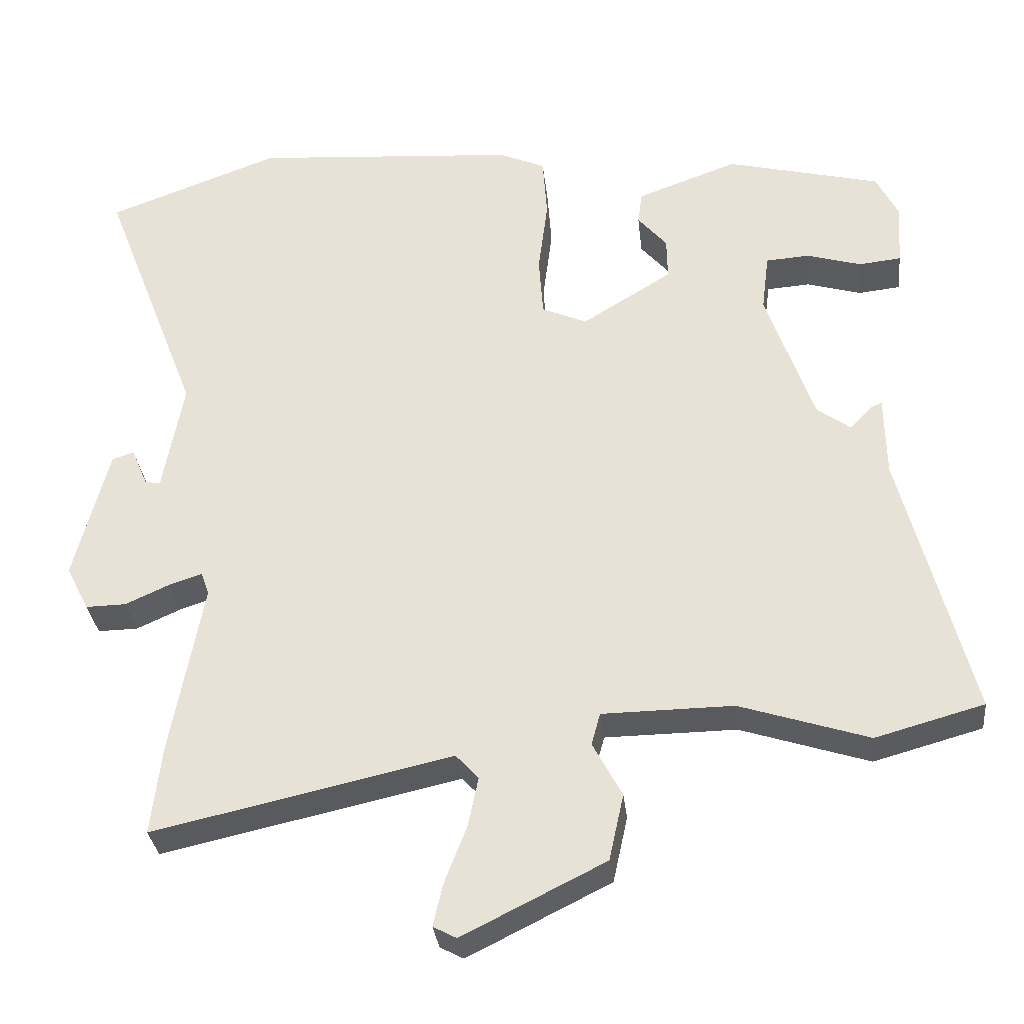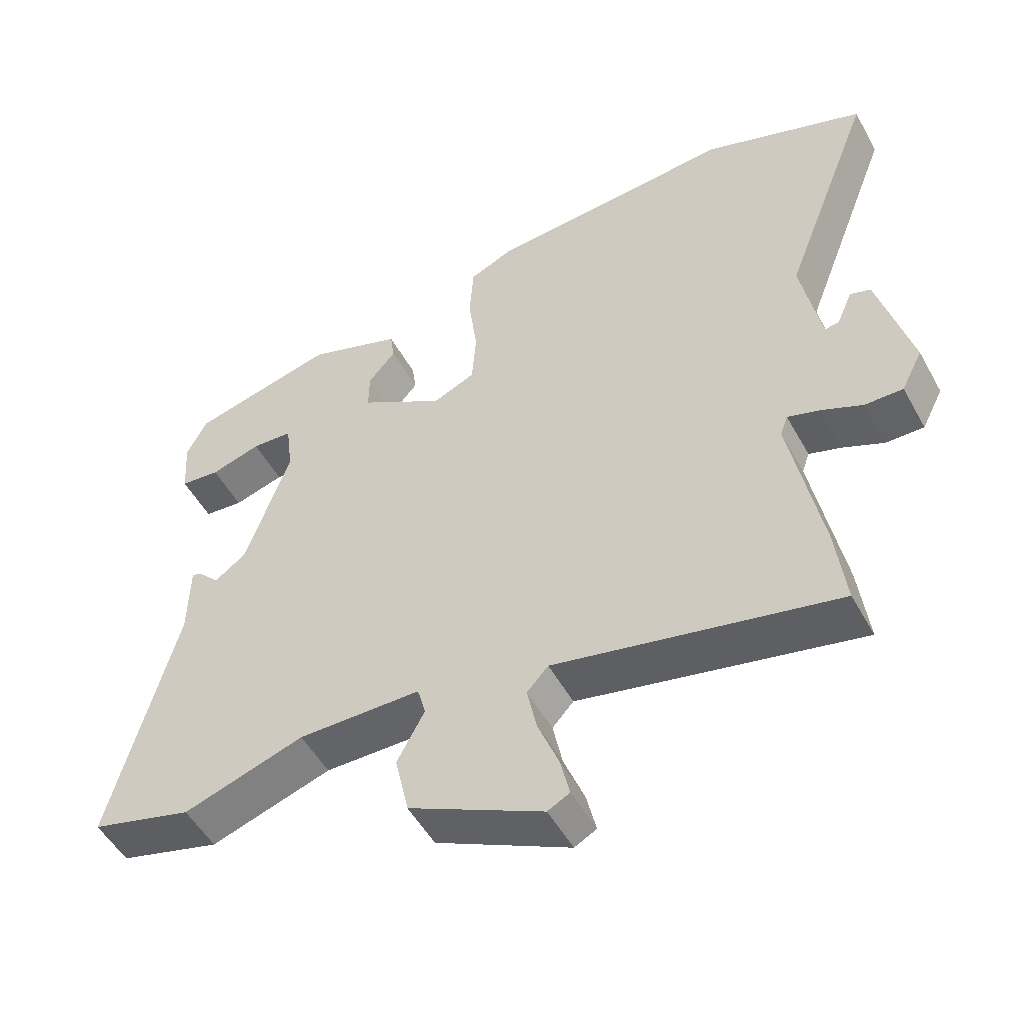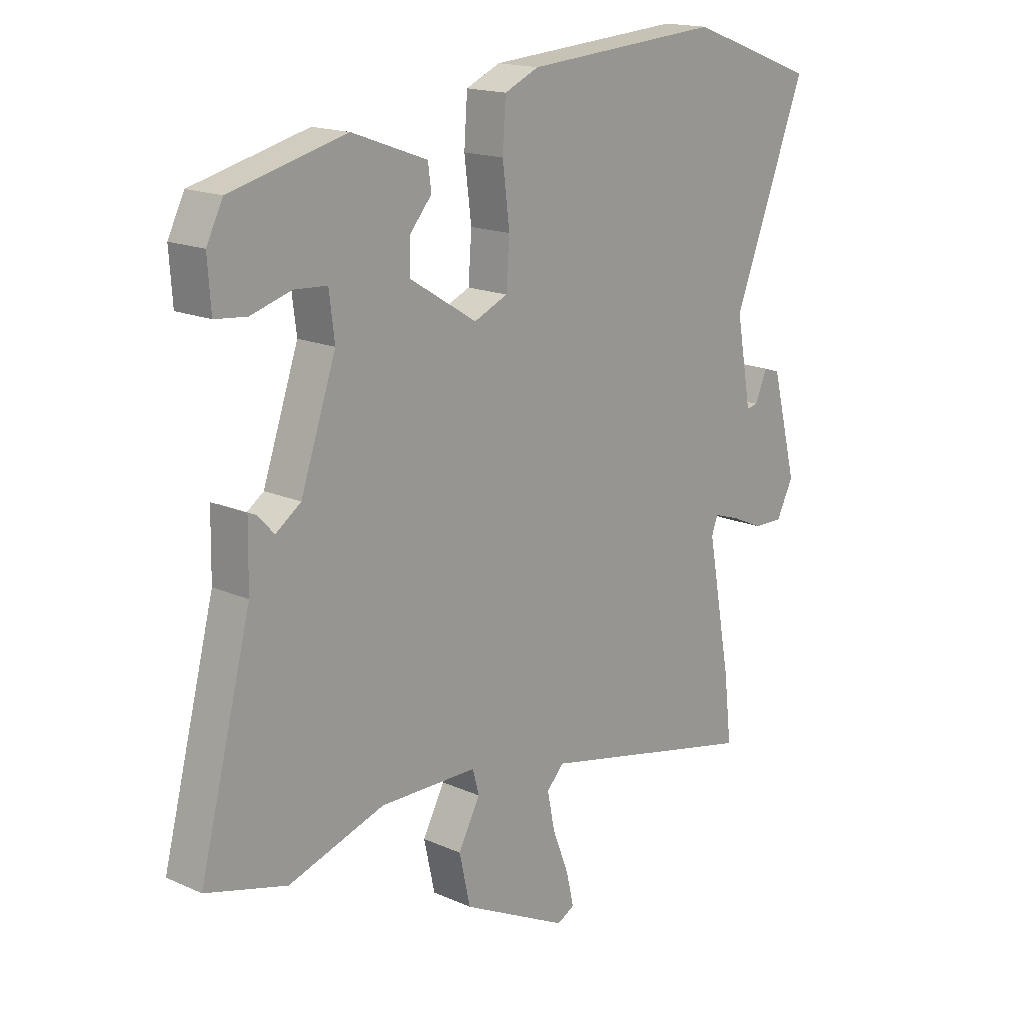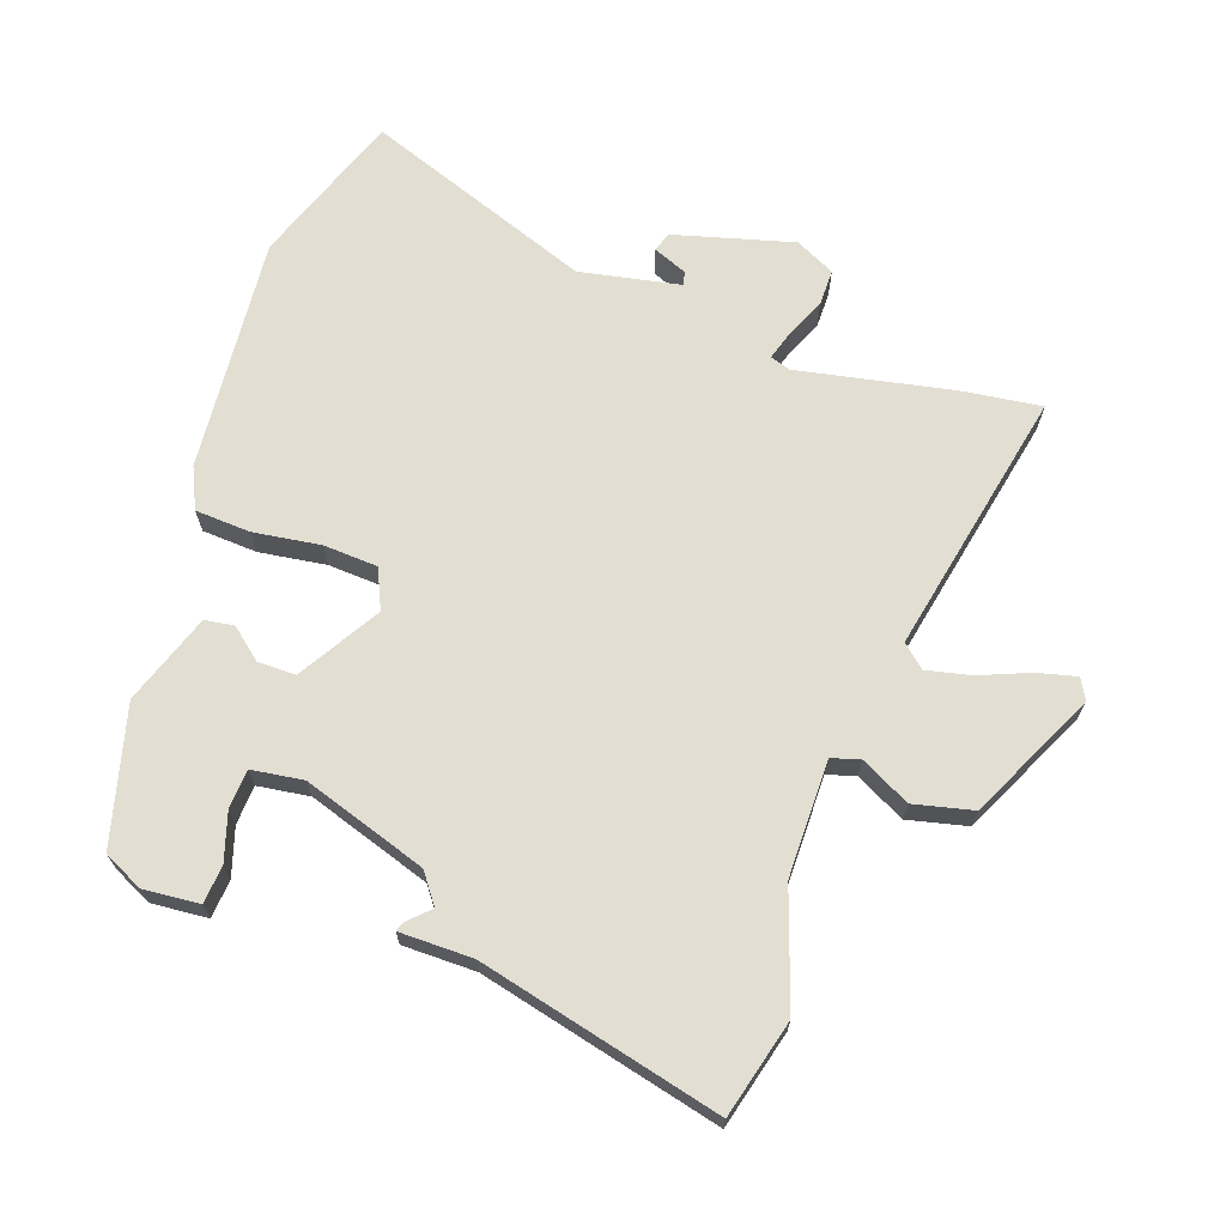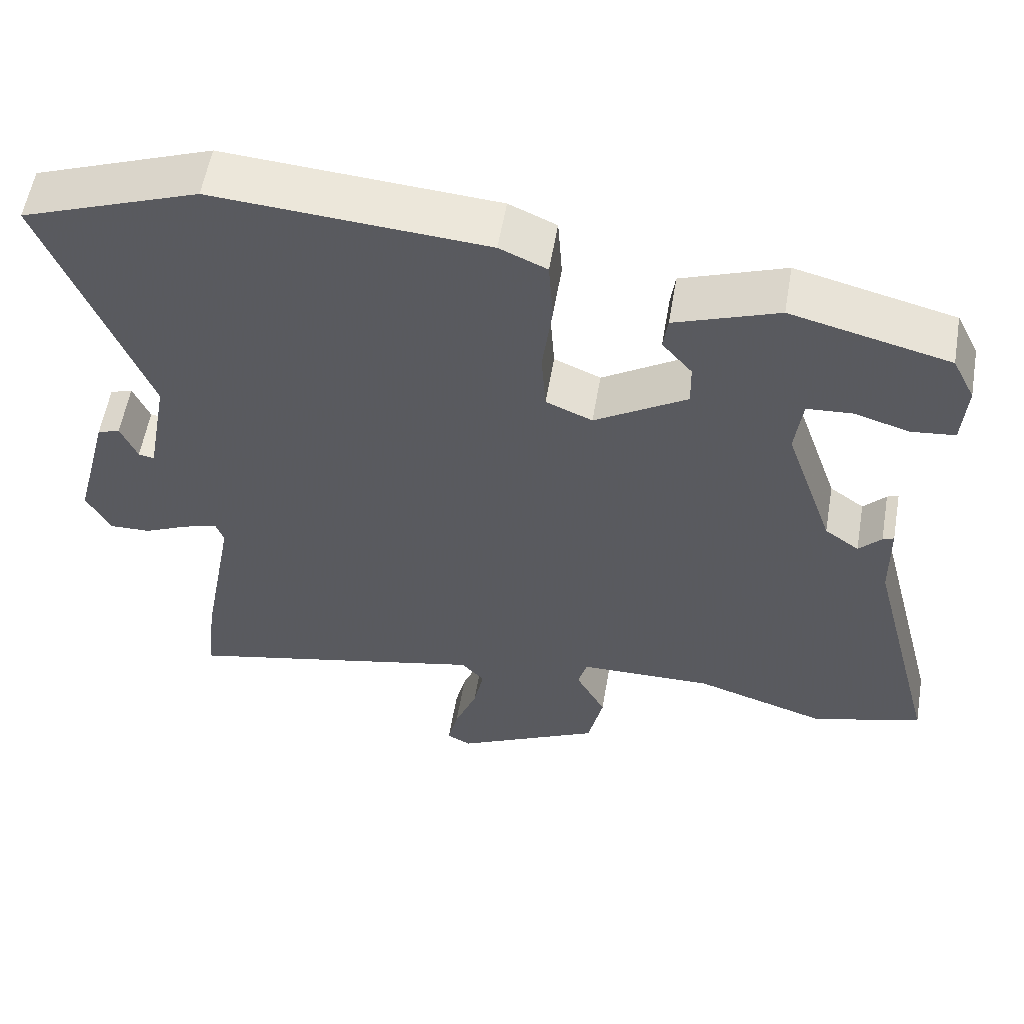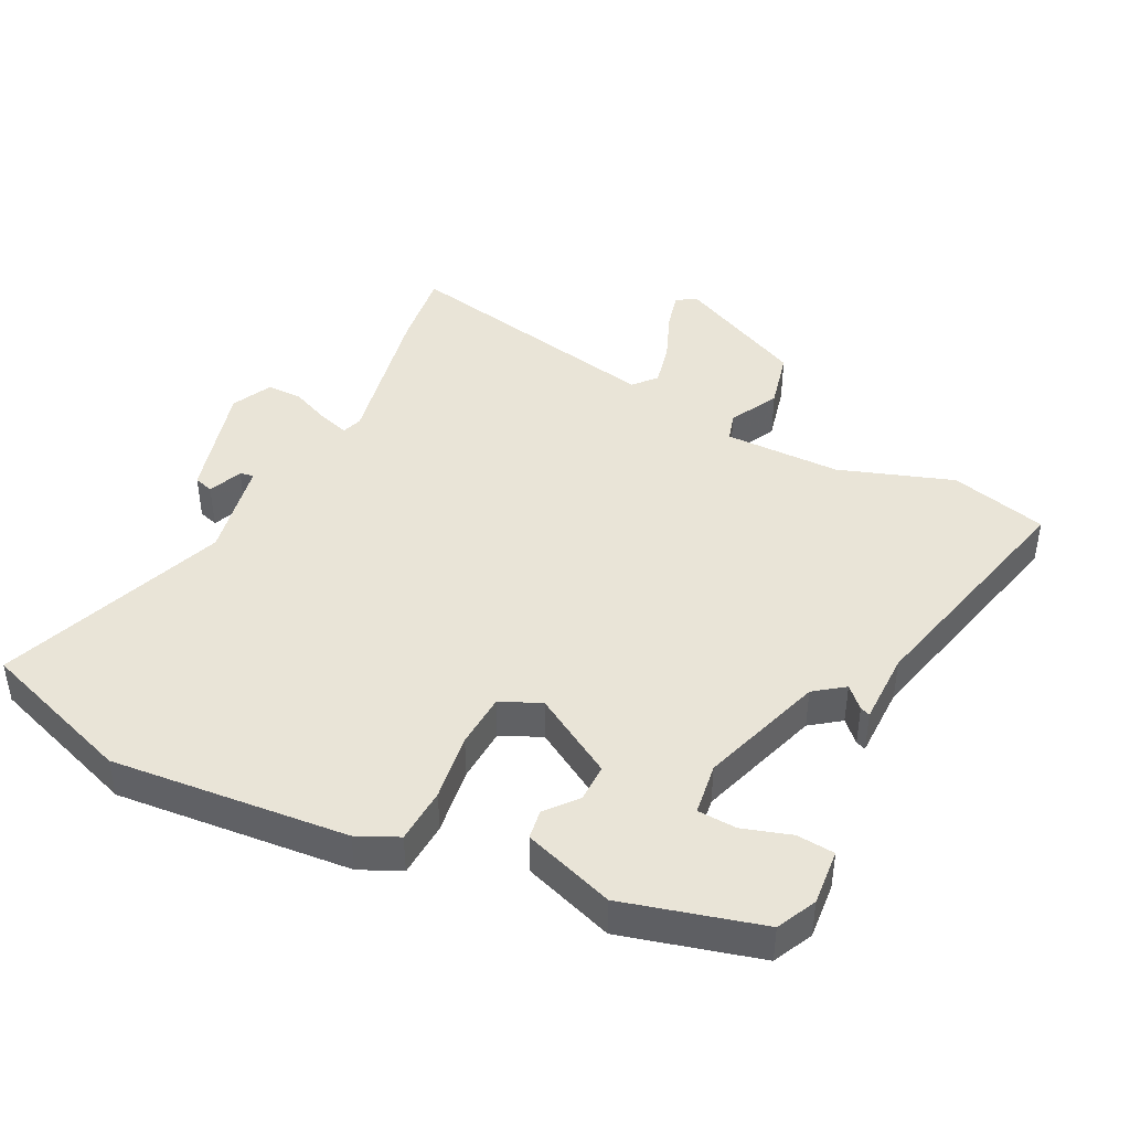
<metadata>
{"format":"obj","ext":"obj","renderer":"f3d","projection":"perspective","resolution":1024,"background":"white","views":[{"elev":-31.8,"azim":6.3,"up":"+Z"},{"elev":-51.5,"azim":-151.7,"up":"+Z"},{"elev":16.7,"azim":132.1,"up":"+Z"},{"elev":67.9,"azim":108.4,"up":"+Y"},{"elev":56.7,"azim":9.7,"up":"+Z"},{"elev":43.3,"azim":25.7,"up":"+Y"}]}
</metadata>
<code>
v 0.516 0.07 0.404
v 0.546 0.07 0.344
v 0.54 0.07 0.258
v 0.482 0.07 0.252
v 0.408 0.07 0.274
v 0.348 0.07 0.27
v 0.338 0.07 0.19
v 0.403 0.07 0.001
v 0.449 0.07 -0.032
v 0.479 0.07 0
v 0.494 0.07 0.006
v 0.496 0.07 -0.106
v 0.591 0.07 -0.475
v 0.443 0.07 -0.516
v 0.267 0.07 -0.459
v 0.088 0.07 -0.461
v 0.076 0.07 -0.505
v 0.116 0.07 -0.58
v 0.096 0.07 -0.671
v -0.099 0.07 -0.768
v -0.131 0.07 -0.751
v -0.117 0.07 -0.691
v -0.087 0.07 -0.614
v -0.073 0.07 -0.546
v -0.104 0.07 -0.512
v -0.512 0.07 -0.602
v -0.498 0.07 -0.481
v -0.454 0.07 -0.242
v -0.465 0.07 -0.211
v -0.511 0.07 -0.226
v -0.571 0.07 -0.253
v -0.626 0.07 -0.254
v -0.657 0.07 -0.193
v -0.61 0.07 -0.01
v -0.58 0.07 0
v -0.558 0.07 -0.052
v -0.537 0.07 -0.056
v -0.509 0.07 0.098
v -0.643 0.07 0.447
v -0.407 0.07 0.534
v -0.045 0.07 0.507
v 0.018 0.07 0.479
v 0.024 0.07 0.394
v 0.011 0.07 0.291
v 0.017 0.07 0.208
v 0.079 0.07 0.181
v 0.202 0.07 0.257
v 0.201 0.07 0.315
v 0.161 0.07 0.362
v 0.167 0.07 0.407
v 0.305 0.07 0.457
v 0.516 0 0.404
v 0.546 0 0.344
v 0.54 0 0.258
v 0.482 0 0.252
v 0.408 0 0.274
v 0.348 0 0.27
v 0.338 0 0.19
v 0.403 0 0.001
v 0.449 0 -0.032
v 0.479 0 0
v 0.494 0 0.006
v 0.496 0 -0.106
v 0.591 0 -0.475
v 0.443 0 -0.516
v 0.267 0 -0.459
v 0.088 0 -0.461
v 0.076 0 -0.505
v 0.116 0 -0.58
v 0.096 0 -0.671
v -0.099 0 -0.768
v -0.131 0 -0.751
v -0.117 0 -0.691
v -0.087 0 -0.614
v -0.073 0 -0.546
v -0.104 0 -0.512
v -0.512 0 -0.602
v -0.498 0 -0.481
v -0.454 0 -0.242
v -0.465 0 -0.211
v -0.511 0 -0.226
v -0.571 0 -0.253
v -0.626 0 -0.254
v -0.657 0 -0.193
v -0.61 0 -0.01
v -0.58 0 0
v -0.558 0 -0.052
v -0.537 0 -0.056
v -0.509 0 0.098
v -0.643 0 0.447
v -0.407 0 0.534
v -0.045 0 0.507
v 0.018 0 0.479
v 0.024 0 0.394
v 0.011 0 0.291
v 0.017 0 0.208
v 0.079 0 0.181
v 0.202 0 0.257
v 0.201 0 0.315
v 0.161 0 0.362
v 0.167 0 0.407
v 0.305 0 0.457
f 1 2 3
f 51 1 3
f 50 51 3
f 49 50 3
f 48 49 3
f 42 43 44
f 41 42 44
f 40 41 44
f 39 40 44
f 38 39 44
f 37 38 44 45
f 34 35 36
f 33 34 36
f 32 33 36
f 31 32 36
f 30 31 36
f 29 30 36 37
f 25 26 27 28
f 25 28 29
f 21 22 23
f 20 21 23
f 19 20 23
f 18 19 23
f 17 18 23
f 16 17 23 24
f 12 13 14 15
f 12 15 16
f 11 12 16
f 10 11 16
f 9 10 16
f 16 24 25
f 9 16 25
f 8 9 25
f 3 4 5
f 48 3 5
f 48 5 6
f 47 48 6 7
f 8 25 29
f 7 8 29
f 47 7 29
f 46 47 29
f 29 37 45 46
f 54 53 52
f 54 52 102
f 54 102 101
f 54 101 100
f 54 100 99
f 95 94 93
f 95 93 92
f 95 92 91
f 95 91 90
f 95 90 89
f 96 95 89 88
f 87 86 85
f 87 85 84
f 87 84 83
f 87 83 82
f 87 82 81
f 88 87 81 80
f 79 78 77 76
f 80 79 76
f 74 73 72
f 74 72 71
f 74 71 70
f 74 70 69
f 74 69 68
f 75 74 68 67
f 66 65 64 63
f 67 66 63
f 67 63 62
f 67 62 61
f 67 61 60
f 76 75 67
f 76 67 60
f 76 60 59
f 56 55 54
f 56 54 99
f 57 56 99
f 58 57 99 98
f 80 76 59
f 80 59 58
f 80 58 98
f 80 98 97
f 97 96 88 80
f 1 52 53 2
f 2 53 54 3
f 3 54 55 4
f 4 55 56 5
f 5 56 57 6
f 6 57 58 7
f 7 58 59 8
f 8 59 60 9
f 9 60 61 10
f 10 61 62 11
f 11 62 63 12
f 12 63 64 13
f 13 64 65 14
f 14 65 66 15
f 15 66 67 16
f 16 67 68 17
f 17 68 69 18
f 18 69 70 19
f 19 70 71 20
f 20 71 72 21
f 21 72 73 22
f 22 73 74 23
f 23 74 75 24
f 24 75 76 25
f 25 76 77 26
f 26 77 78 27
f 27 78 79 28
f 28 79 80 29
f 29 80 81 30
f 30 81 82 31
f 31 82 83 32
f 32 83 84 33
f 33 84 85 34
f 34 85 86 35
f 35 86 87 36
f 36 87 88 37
f 37 88 89 38
f 38 89 90 39
f 39 90 91 40
f 40 91 92 41
f 41 92 93 42
f 42 93 94 43
f 43 94 95 44
f 44 95 96 45
f 45 96 97 46
f 46 97 98 47
f 47 98 99 48
f 48 99 100 49
f 49 100 101 50
f 50 101 102 51
f 51 102 52 1

</code>
